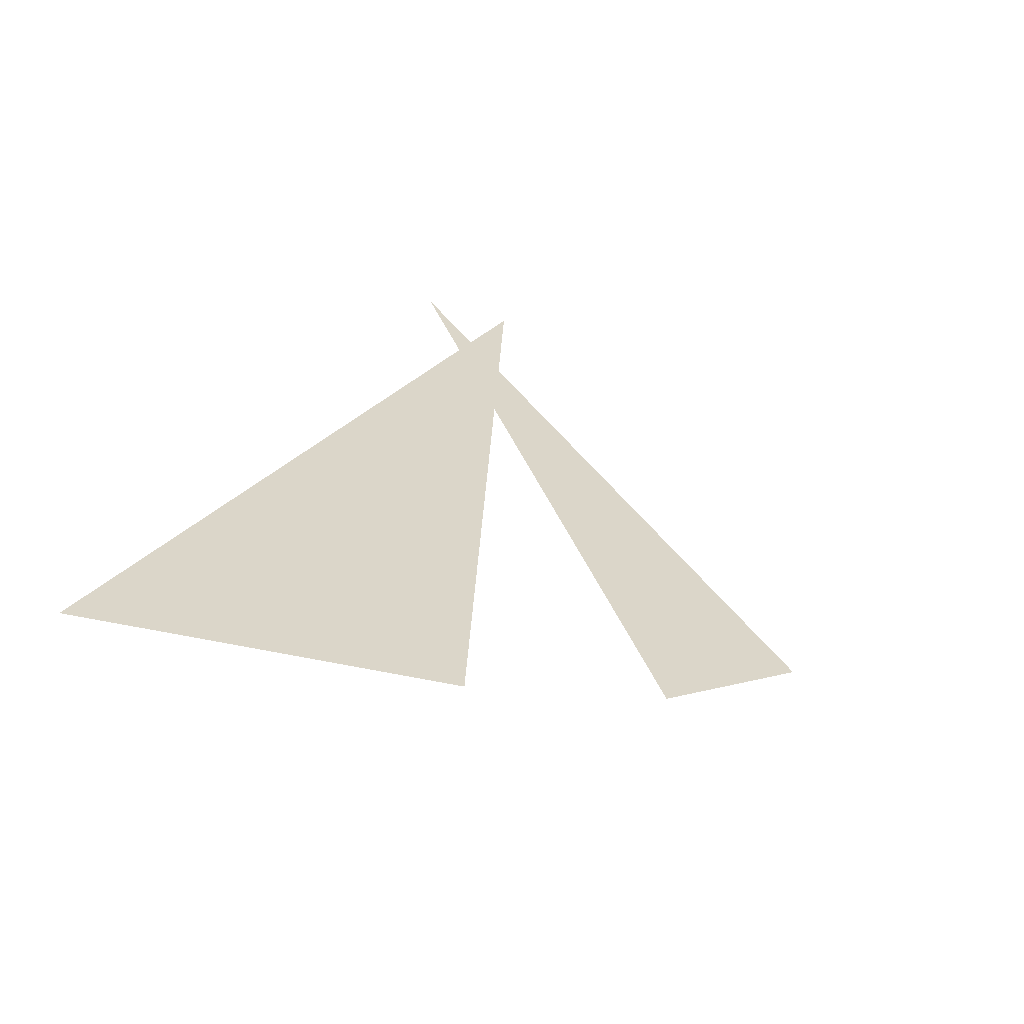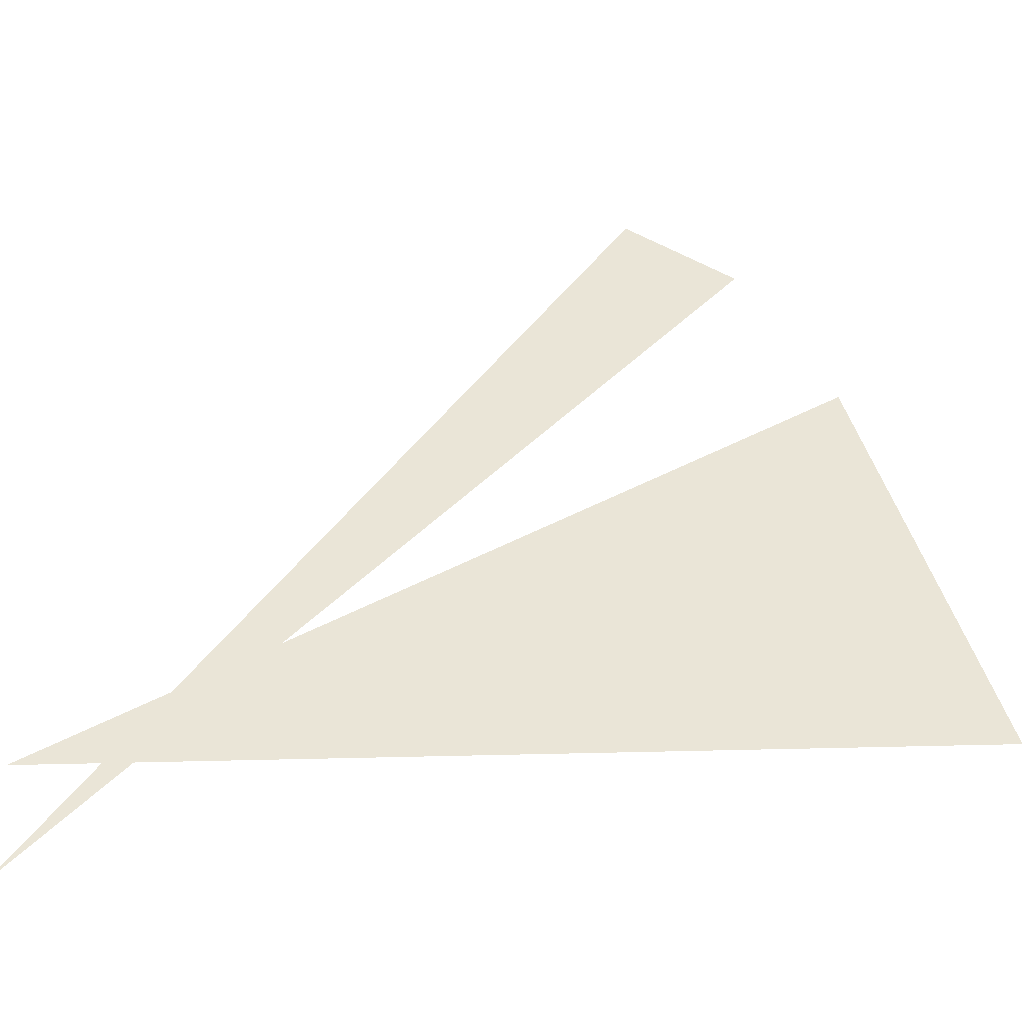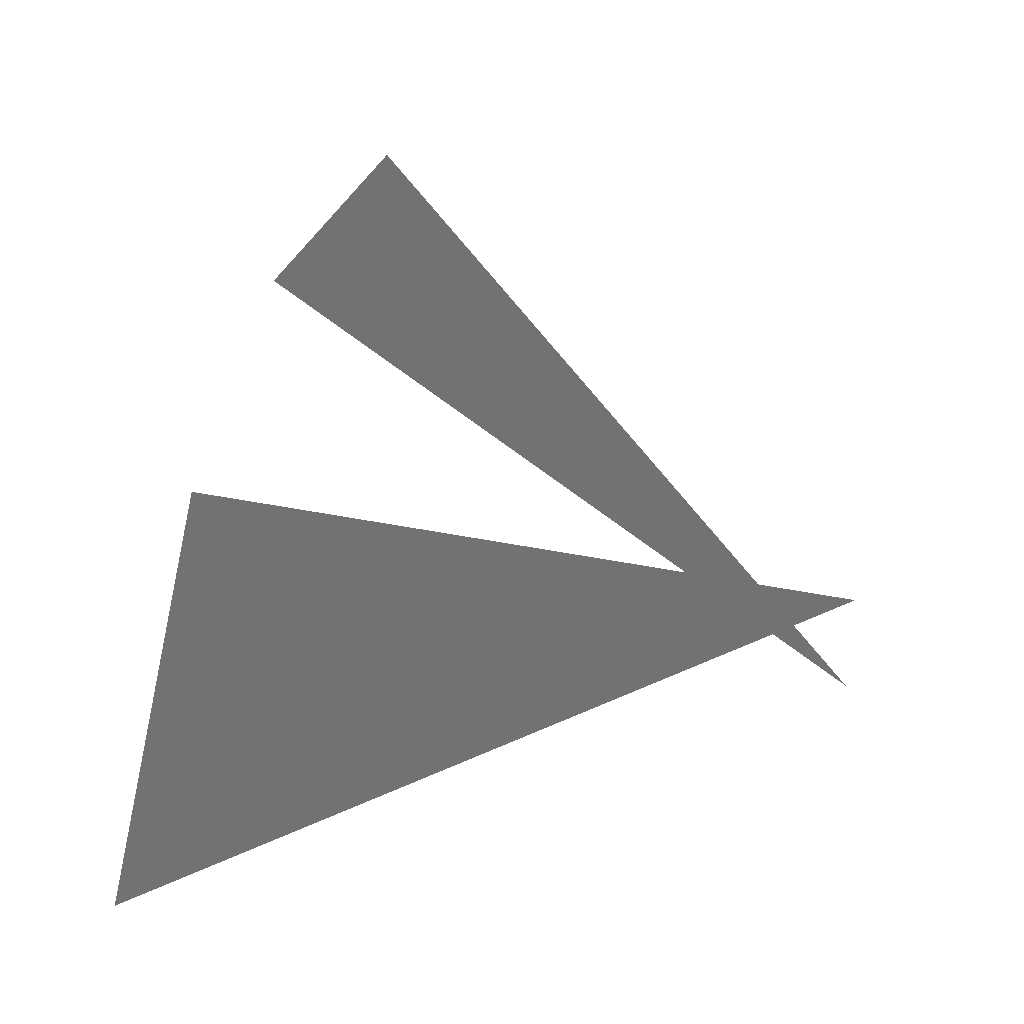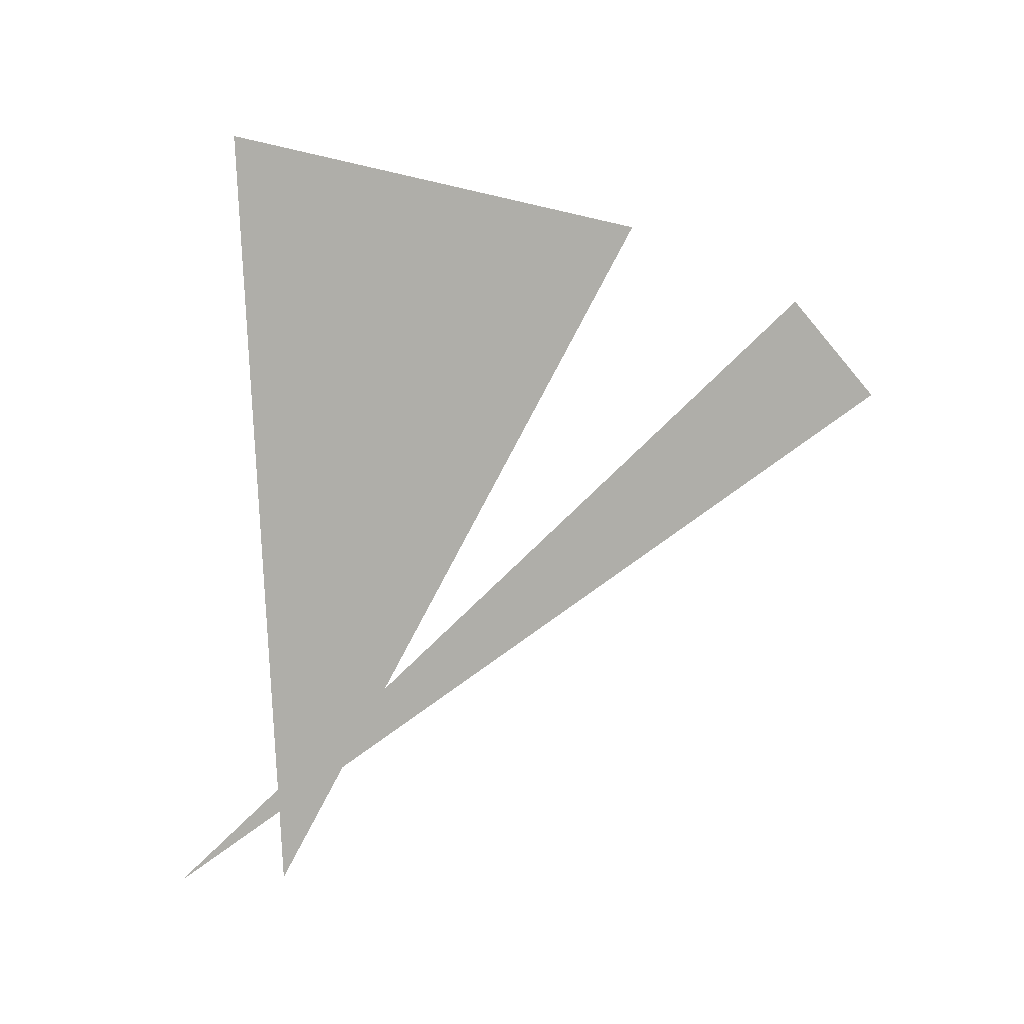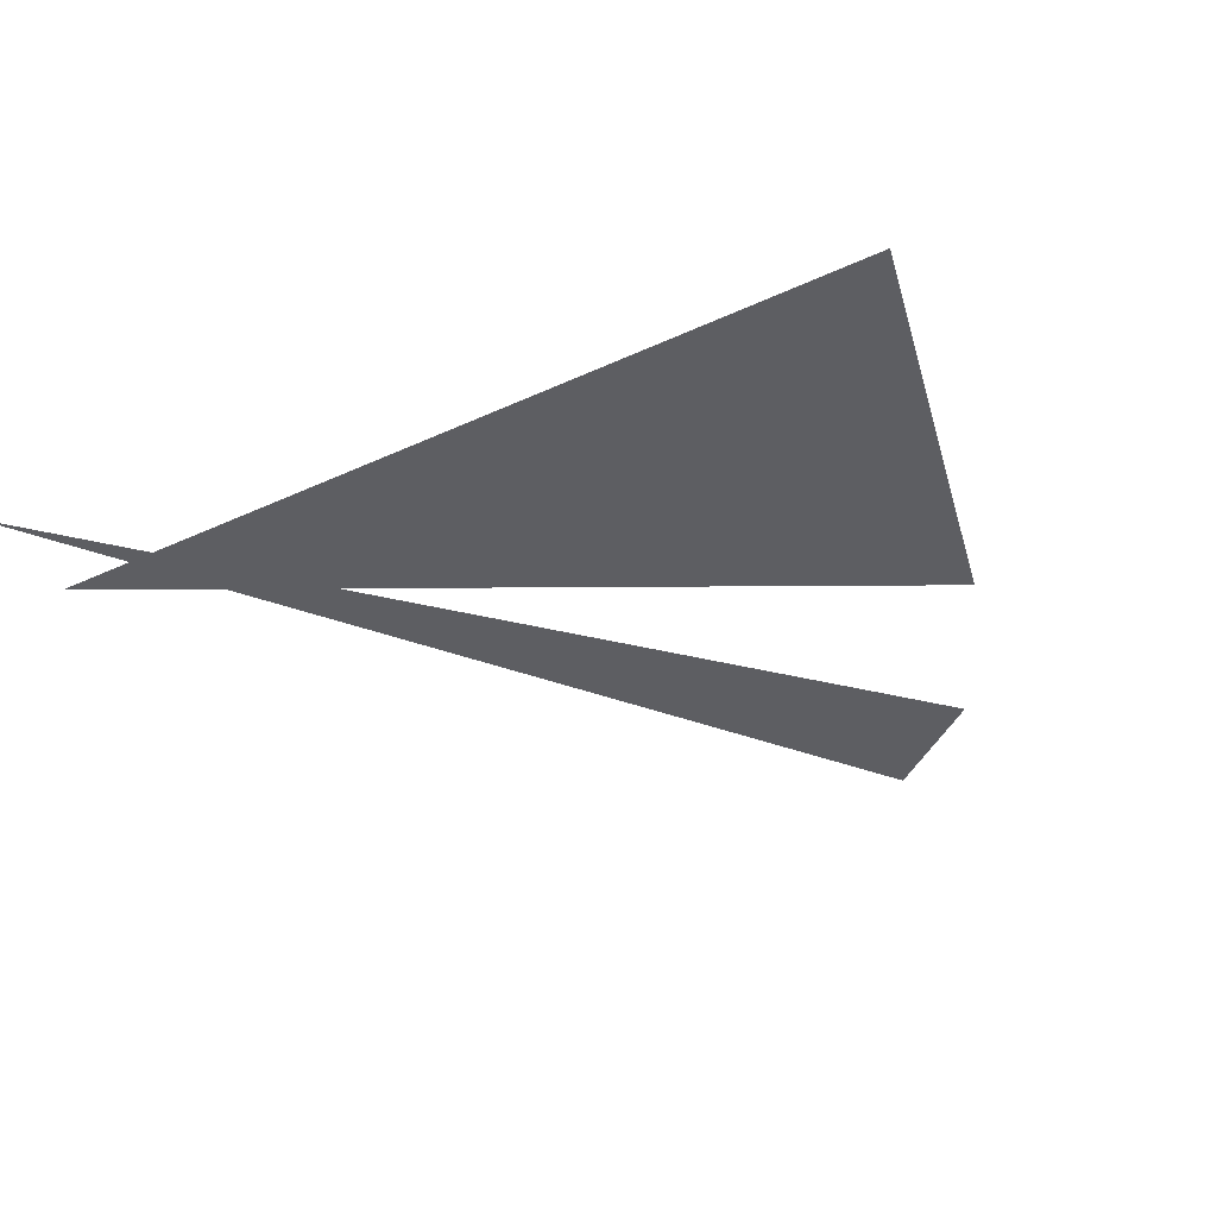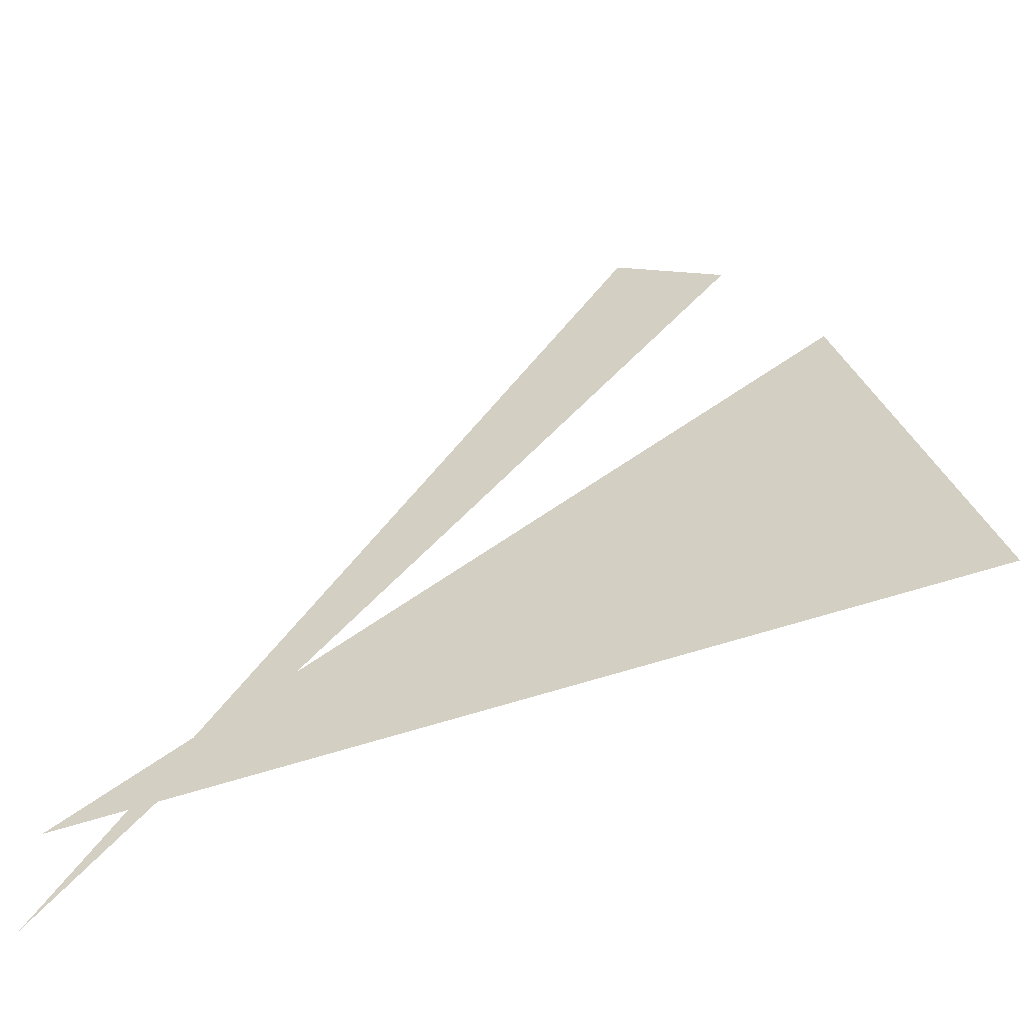
<metadata>
{"format":"obj","ext":"obj","renderer":"f3d","projection":"perspective","resolution":1024,"background":"white","views":[{"elev":30.1,"azim":122.4,"up":"+Z"},{"elev":-44.1,"azim":1.9,"up":"+Y"},{"elev":36.8,"azim":148.5,"up":"+Y"},{"elev":-77.5,"azim":92.2,"up":"+Z"},{"elev":-38.4,"azim":30.5,"up":"+Z"},{"elev":-56.4,"azim":19.5,"up":"+Y"}]}
</metadata>
<code>
v -0.1243 6.994 0
v 0.9583 7.619 0
v 1.126 6.994 0
v 0.8296 7.878 0
v -0.1243 6.819 0
v 0.6729 8 0
f 1 2 3
f 4 5 6

</code>
